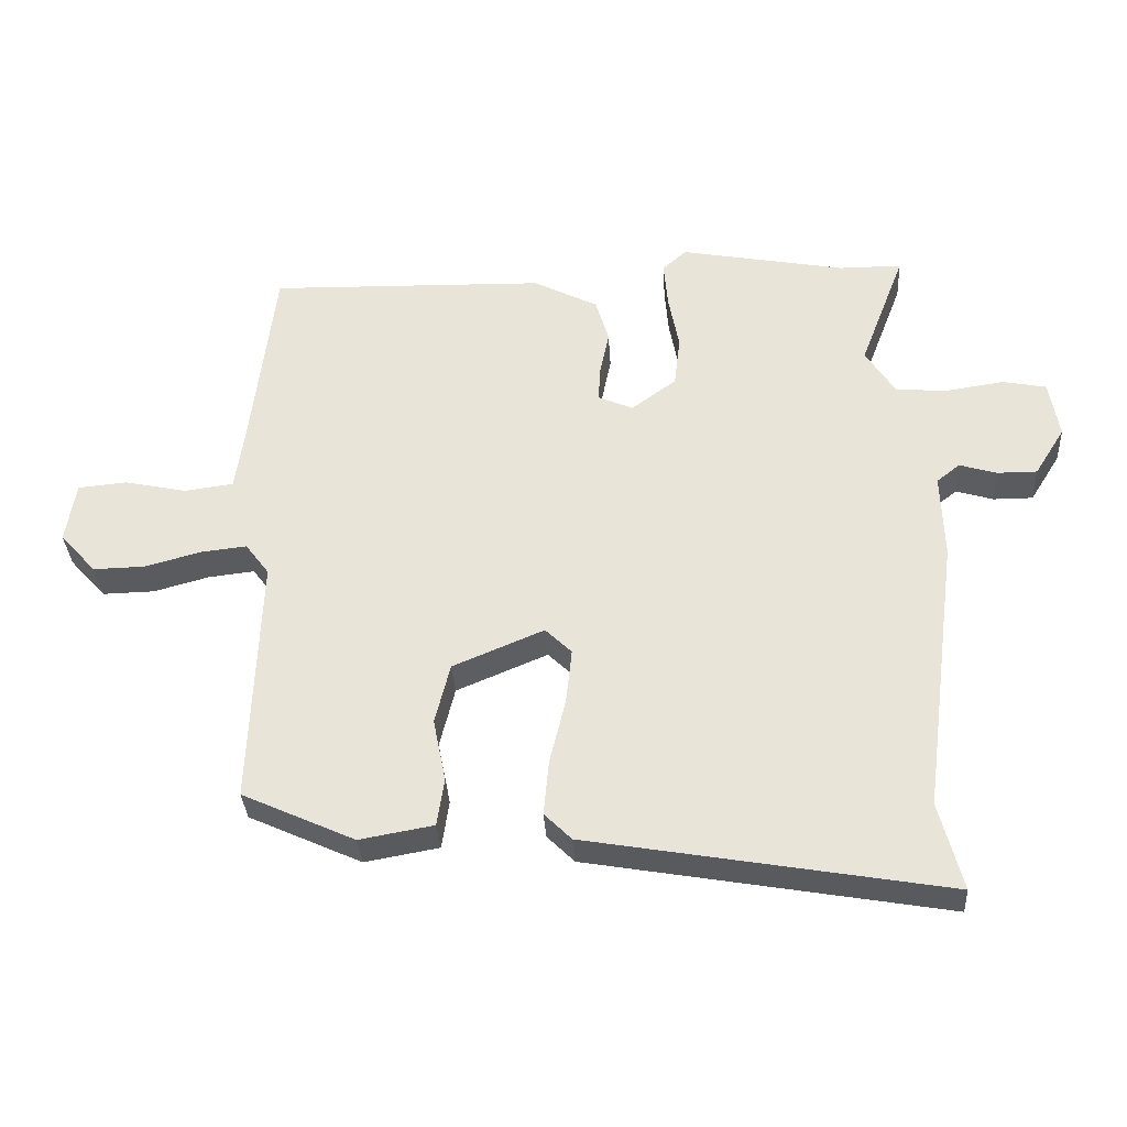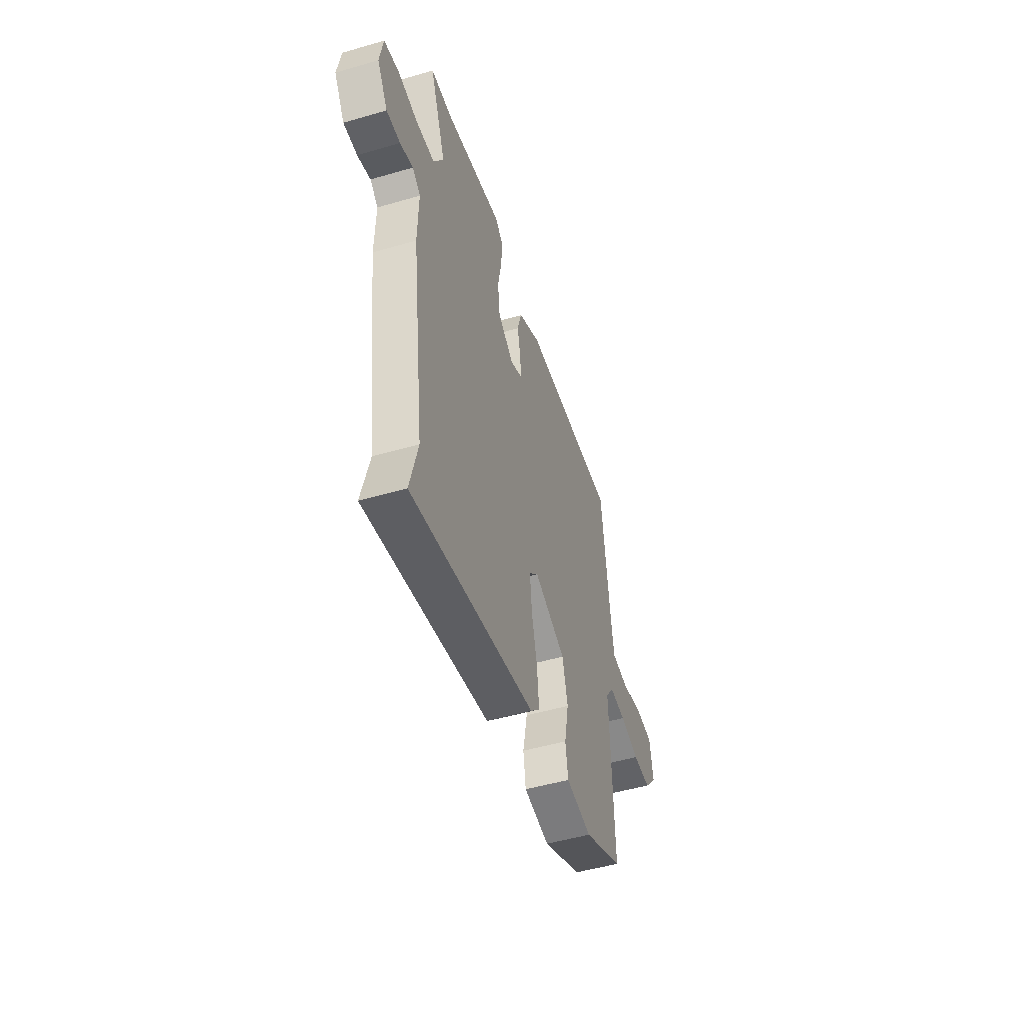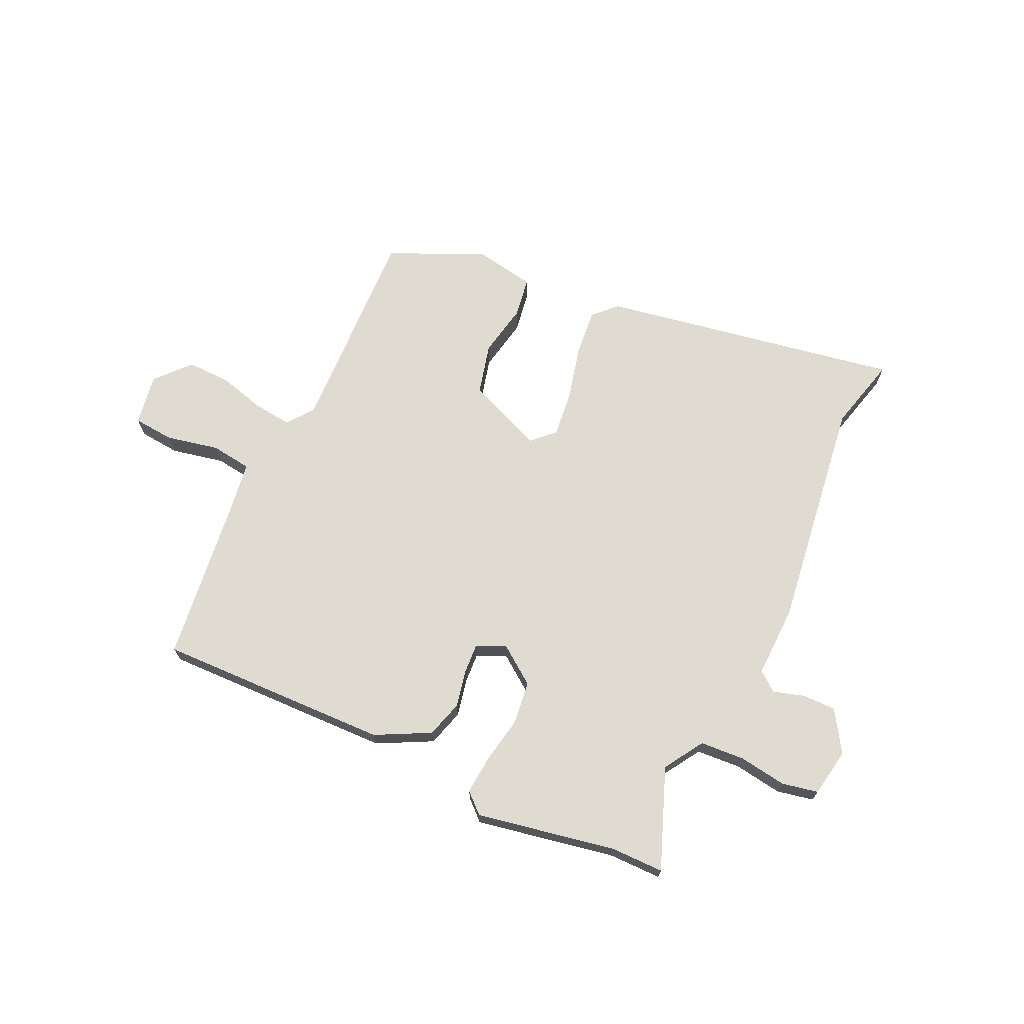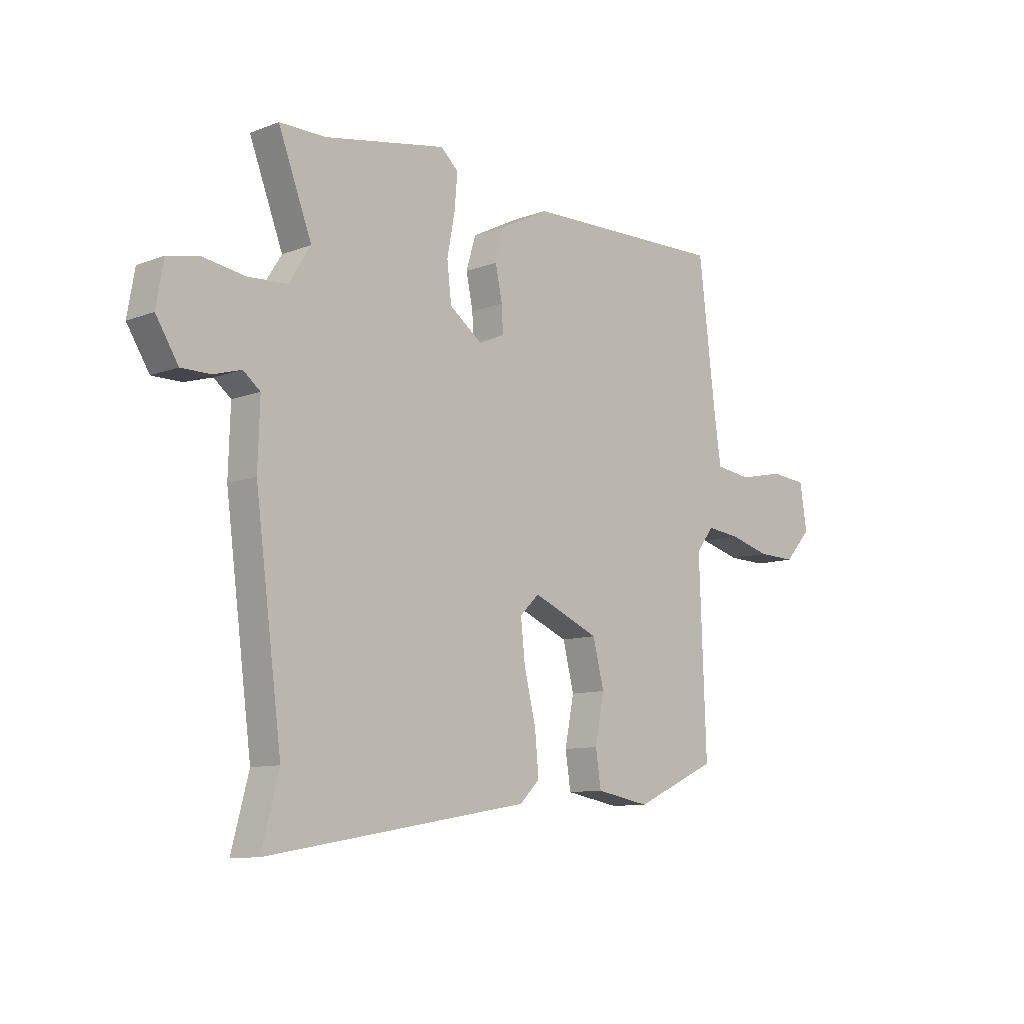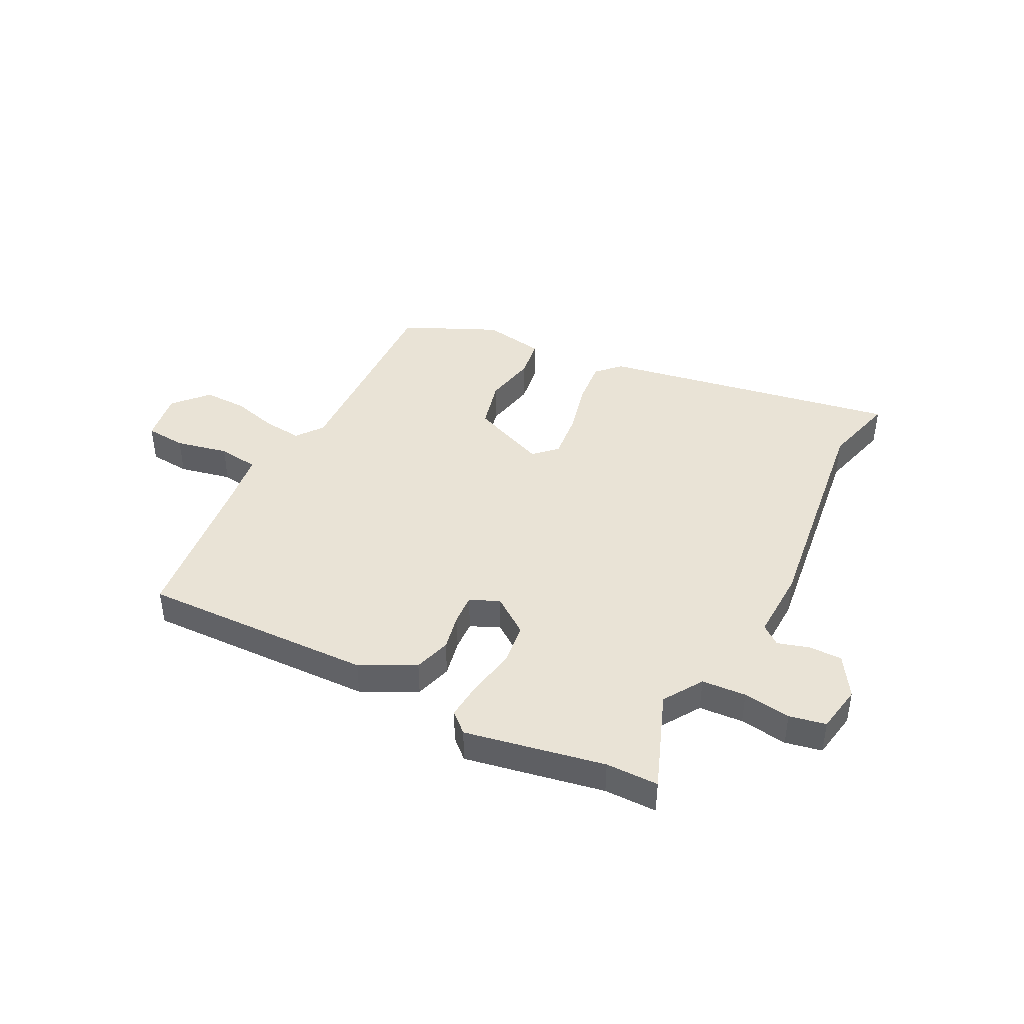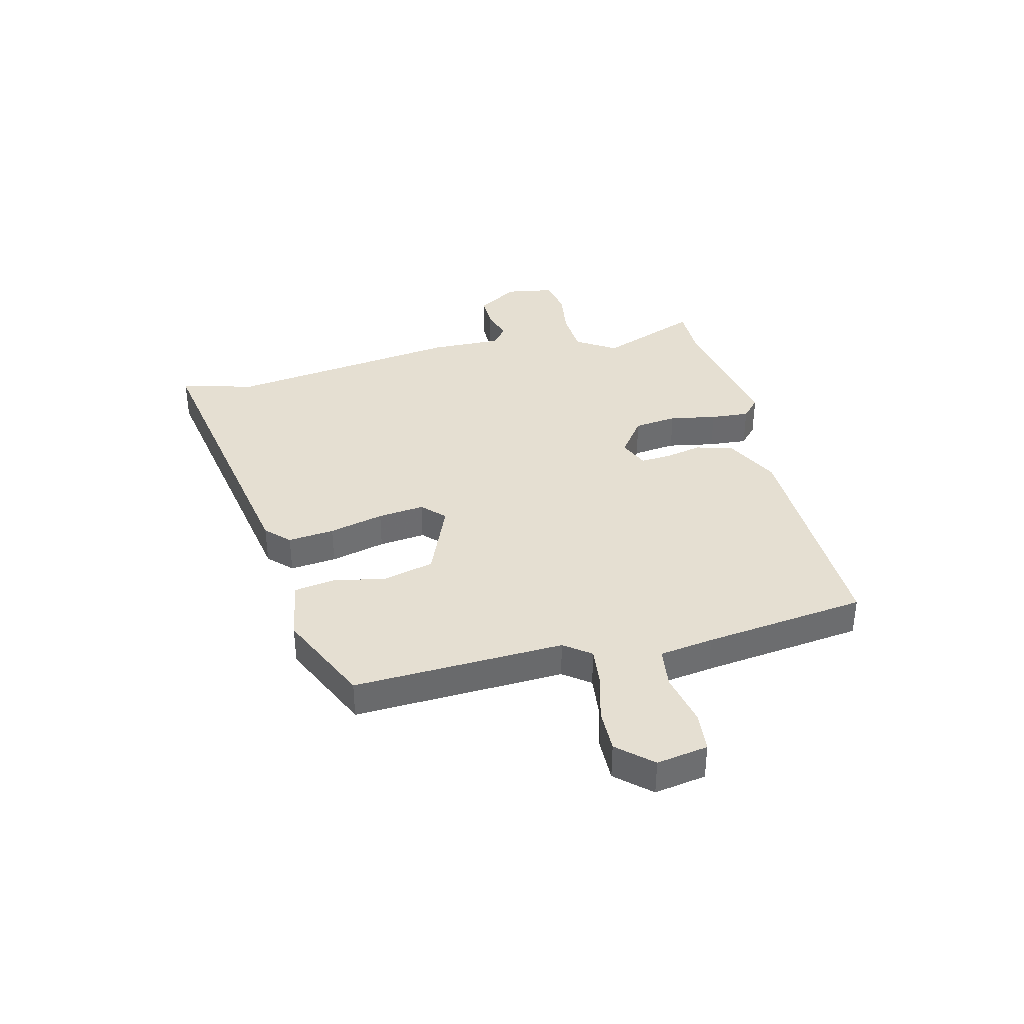
<metadata>
{"format":"obj","ext":"obj","renderer":"f3d","projection":"perspective","resolution":1024,"background":"white","views":[{"elev":-33.5,"azim":3.4,"up":"+Z"},{"elev":-49.3,"azim":107.9,"up":"+Z"},{"elev":69.8,"azim":24.8,"up":"+Y"},{"elev":-10.0,"azim":134.3,"up":"+Z"},{"elev":42.0,"azim":27.0,"up":"+Y"},{"elev":37.3,"azim":-104.1,"up":"+Y"}]}
</metadata>
<code>
v 0.426 0.07 0.5
v 0.521 0.07 0.5
v 0.452 0.07 0.319
v 0.497 0.07 0.248
v 0.577 0.07 0.243
v 0.663 0.07 0.256
v 0.729 0.07 0.243
v 0.744 0.07 0.156
v 0.698 0.07 0.082
v 0.638 0.07 0.082
v 0.581 0.07 0.099
v 0.546 0.07 0.071
v 0.55 0.07 -0.059
v 0.495 0.07 -0.482
v 0.53 0.07 -0.616
v -0.013 0.07 -0.522
v -0.054 0.07 -0.481
v -0.046 0.07 -0.397
v -0.022 0.07 -0.298
v -0.013 0.07 -0.214
v -0.053 0.07 -0.175
v -0.191 0.07 -0.233
v -0.214 0.07 -0.325
v -0.195 0.07 -0.421
v -0.206 0.07 -0.494
v -0.318 0.07 -0.514
v -0.489 0.07 -0.436
v -0.475 0.07 -0.055
v -0.511 0.07 -0.007
v -0.581 0.07 -0.015
v -0.665 0.07 -0.038
v -0.744 0.07 -0.04
v -0.799 0.07 0.021
v -0.784 0.07 0.114
v -0.71 0.07 0.121
v -0.615 0.07 0.101
v -0.541 0.07 0.111
v -0.527 0.07 0.209
v -0.492 0.07 0.503
v -0.071 0.07 0.493
v 0.027 0.07 0.443
v 0.047 0.07 0.376
v 0.033 0.07 0.308
v 0.03 0.07 0.254
v 0.083 0.07 0.231
v 0.151 0.07 0.281
v 0.16 0.07 0.359
v 0.144 0.07 0.444
v 0.138 0.07 0.514
v 0.174 0.07 0.547
v 0.426 0 0.5
v 0.521 0 0.5
v 0.452 0 0.319
v 0.497 0 0.248
v 0.577 0 0.243
v 0.663 0 0.256
v 0.729 0 0.243
v 0.744 0 0.156
v 0.698 0 0.082
v 0.638 0 0.082
v 0.581 0 0.099
v 0.546 0 0.071
v 0.55 0 -0.059
v 0.495 0 -0.482
v 0.53 0 -0.616
v -0.013 0 -0.522
v -0.054 0 -0.481
v -0.046 0 -0.397
v -0.022 0 -0.298
v -0.013 0 -0.214
v -0.053 0 -0.175
v -0.191 0 -0.233
v -0.214 0 -0.325
v -0.195 0 -0.421
v -0.206 0 -0.494
v -0.318 0 -0.514
v -0.489 0 -0.436
v -0.475 0 -0.055
v -0.511 0 -0.007
v -0.581 0 -0.015
v -0.665 0 -0.038
v -0.744 0 -0.04
v -0.799 0 0.021
v -0.784 0 0.114
v -0.71 0 0.121
v -0.615 0 0.101
v -0.541 0 0.111
v -0.527 0 0.209
v -0.492 0 0.503
v -0.071 0 0.493
v 0.027 0 0.443
v 0.047 0 0.376
v 0.033 0 0.308
v 0.03 0 0.254
v 0.083 0 0.231
v 0.151 0 0.281
v 0.16 0 0.359
v 0.144 0 0.444
v 0.138 0 0.514
v 0.174 0 0.547
f 47 48 49 50
f 47 50 1
f 46 47 1 2
f 45 46 2 3
f 40 41 42 43
f 38 39 40 43
f 37 38 43 44
f 33 34 35 36
f 33 36 37
f 30 31 32 33
f 29 30 33 37
f 28 29 37 44
f 23 24 25 26
f 22 23 26 27
f 16 17 18 19
f 14 15 16 19
f 12 13 14 19
f 11 12 19 20
f 8 9 10 11
f 6 7 8 11
f 5 6 11 20
f 4 5 20 21
f 45 3 4 21
f 22 27 28 44
f 21 22 44 45
f 100 99 98 97
f 51 100 97
f 52 51 97 96
f 53 52 96 95
f 93 92 91 90
f 93 90 89 88
f 94 93 88 87
f 86 85 84 83
f 87 86 83
f 83 82 81 80
f 87 83 80 79
f 94 87 79 78
f 76 75 74 73
f 77 76 73 72
f 69 68 67 66
f 69 66 65 64
f 69 64 63 62
f 70 69 62 61
f 61 60 59 58
f 61 58 57 56
f 70 61 56 55
f 71 70 55 54
f 71 54 53 95
f 94 78 77 72
f 95 94 72 71
f 1 51 52 2
f 2 52 53 3
f 3 53 54 4
f 4 54 55 5
f 5 55 56 6
f 6 56 57 7
f 7 57 58 8
f 8 58 59 9
f 9 59 60 10
f 10 60 61 11
f 11 61 62 12
f 12 62 63 13
f 13 63 64 14
f 14 64 65 15
f 15 65 66 16
f 16 66 67 17
f 17 67 68 18
f 18 68 69 19
f 19 69 70 20
f 20 70 71 21
f 21 71 72 22
f 22 72 73 23
f 23 73 74 24
f 24 74 75 25
f 25 75 76 26
f 26 76 77 27
f 27 77 78 28
f 28 78 79 29
f 29 79 80 30
f 30 80 81 31
f 31 81 82 32
f 32 82 83 33
f 33 83 84 34
f 34 84 85 35
f 35 85 86 36
f 36 86 87 37
f 37 87 88 38
f 38 88 89 39
f 39 89 90 40
f 40 90 91 41
f 41 91 92 42
f 42 92 93 43
f 43 93 94 44
f 44 94 95 45
f 45 95 96 46
f 46 96 97 47
f 47 97 98 48
f 48 98 99 49
f 49 99 100 50
f 50 100 51 1

</code>
